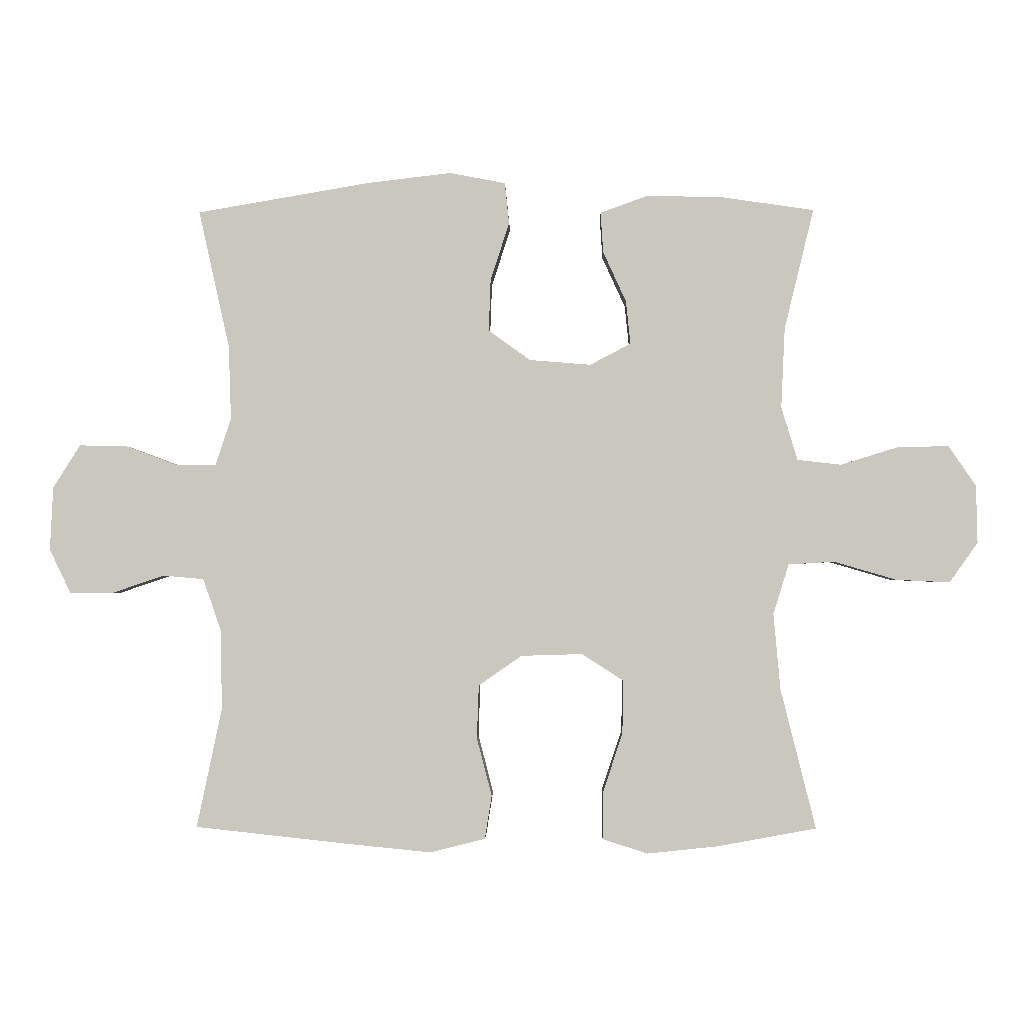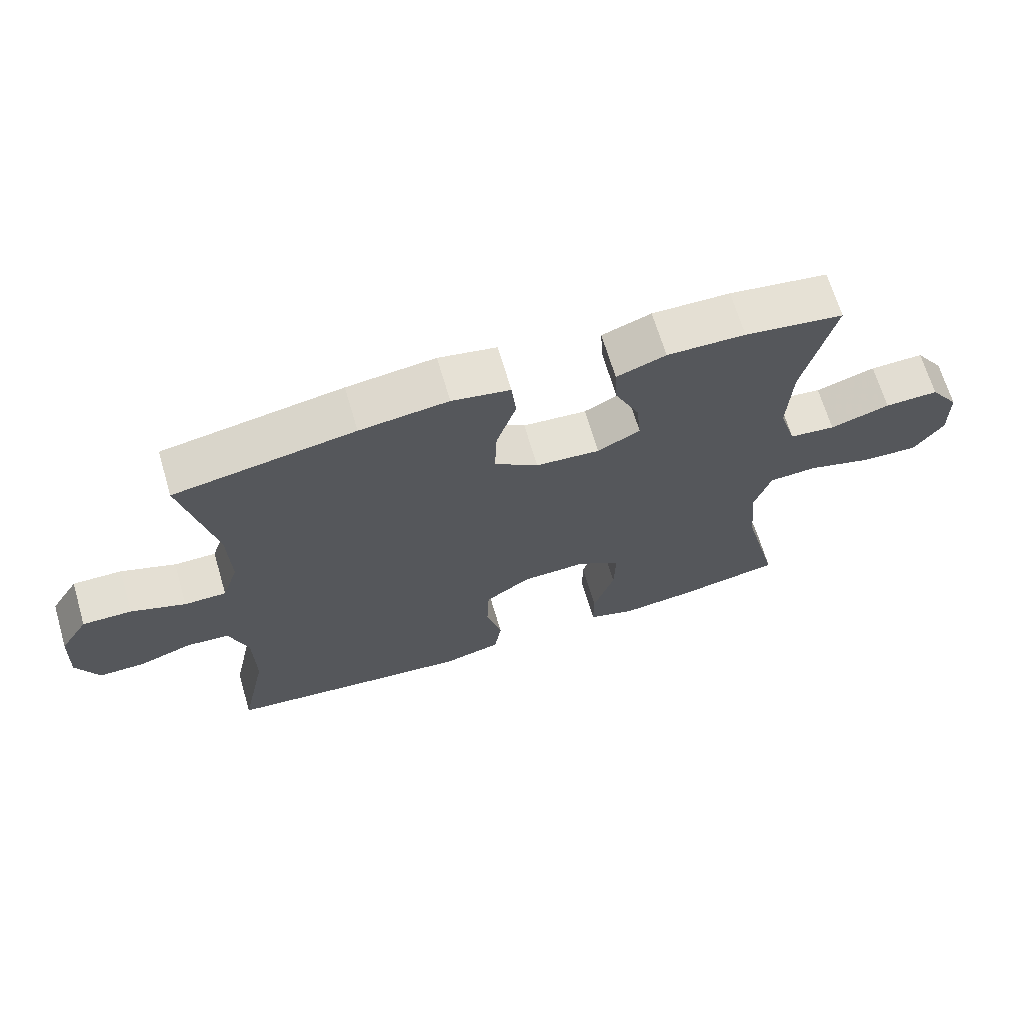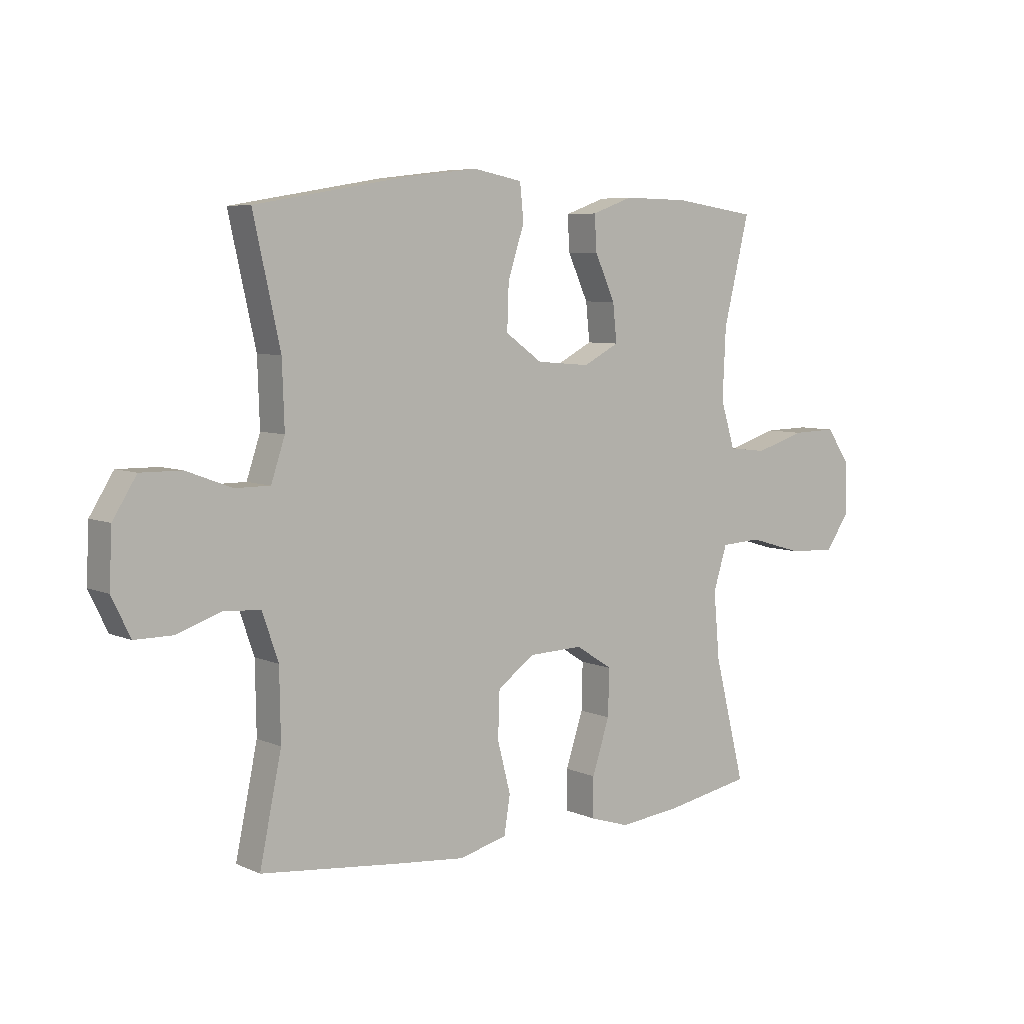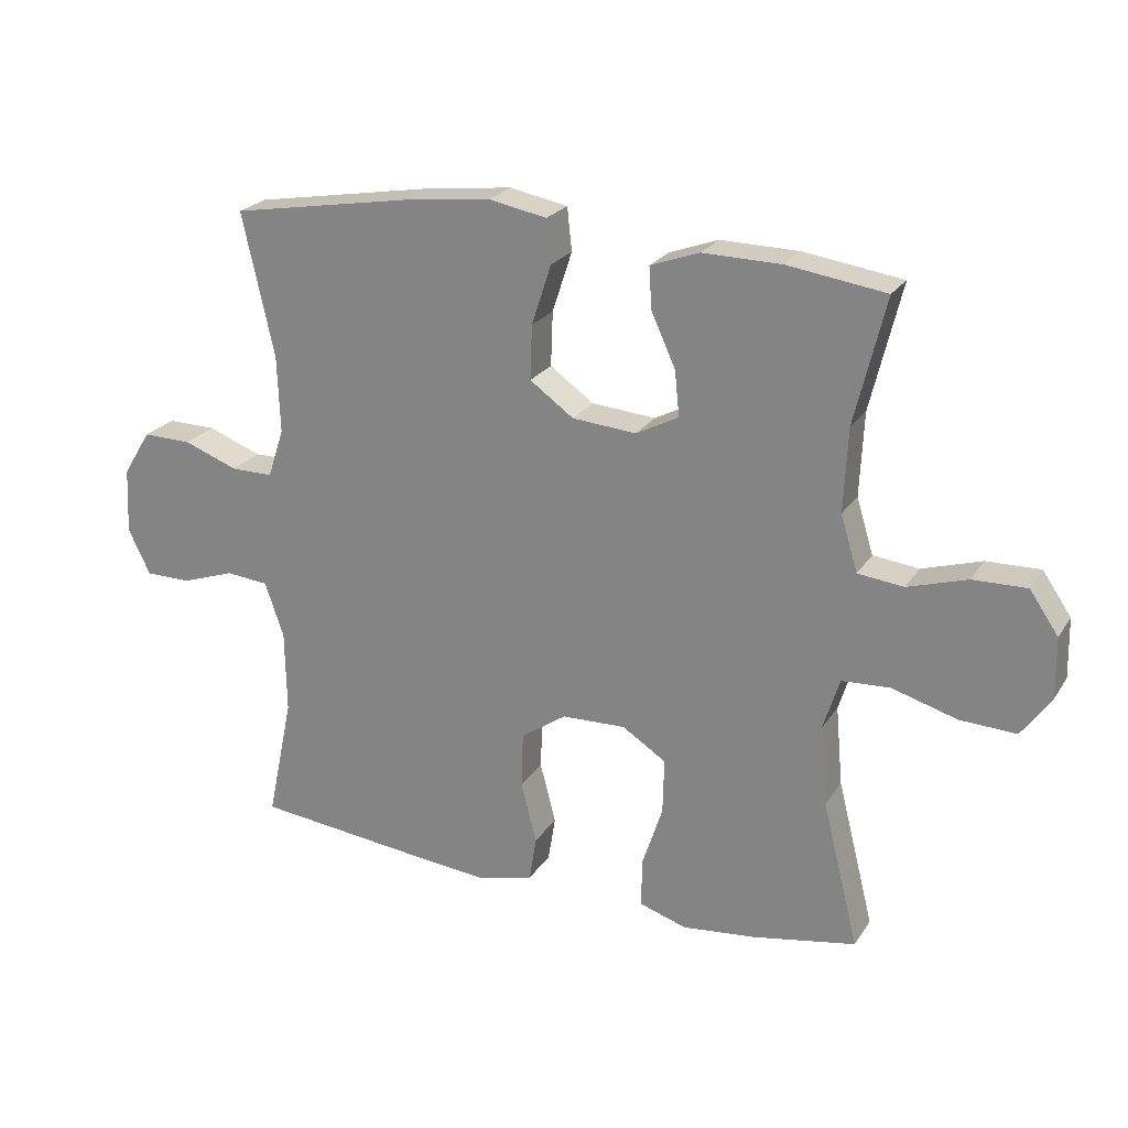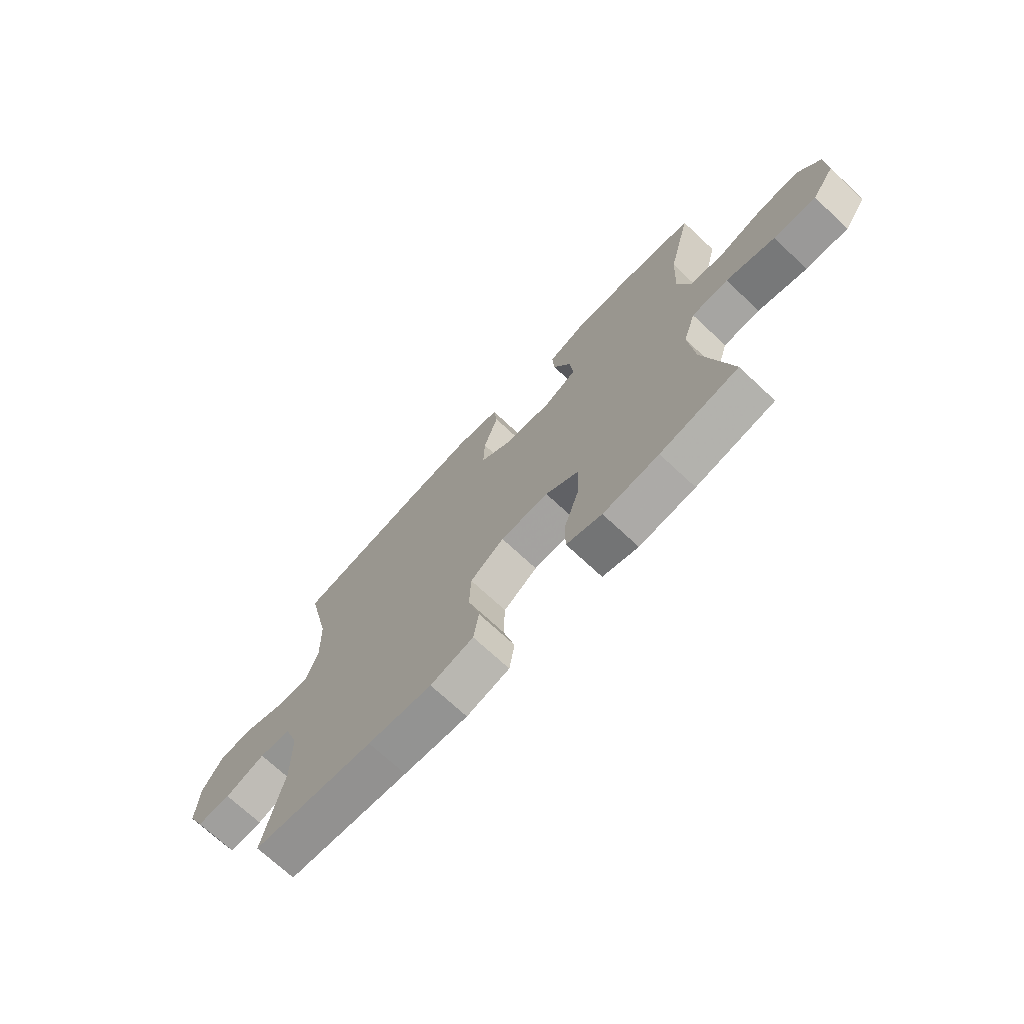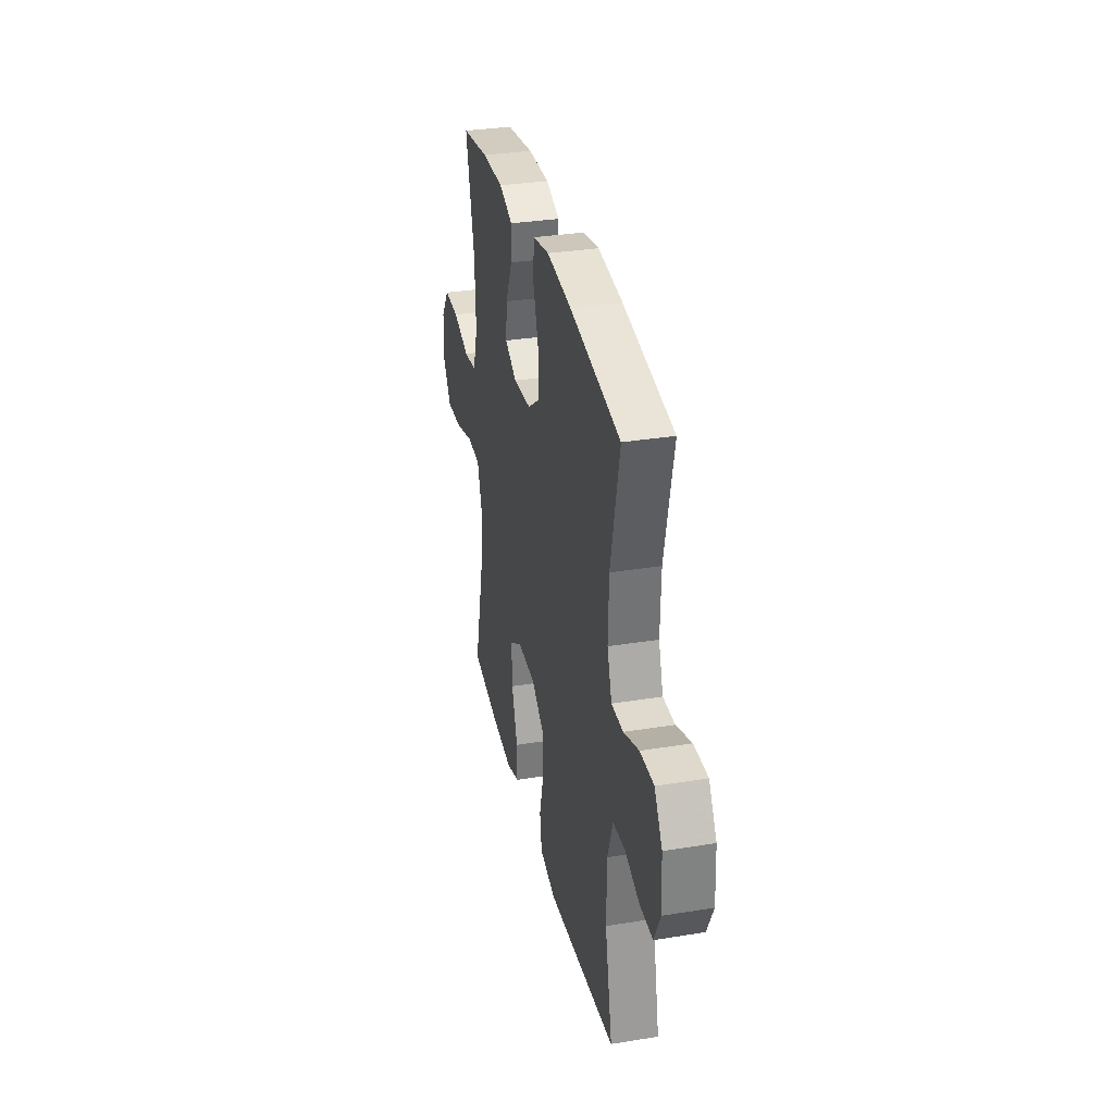
<metadata>
{"format":"obj","ext":"obj","renderer":"f3d","projection":"perspective","resolution":1024,"background":"white","views":[{"elev":-1.8,"azim":-178.7,"up":"+Z"},{"elev":67.4,"azim":163.5,"up":"+Z"},{"elev":6.4,"azim":142.0,"up":"+Z"},{"elev":23.3,"azim":-155.3,"up":"+Z"},{"elev":-71.3,"azim":-133.1,"up":"+Z"},{"elev":32.6,"azim":77.3,"up":"+Z"}]}
</metadata>
<code>
v 0.5 0.07 0.5
v 0.451 0.07 0.28
v 0.447 0.07 0.162
v 0.472 0.07 0.087
v 0.536 0.07 0.087
v 0.619 0.07 0.118
v 0.694 0.07 0.119
v 0.737 0.07 0.05
v 0.742 0.07 -0.051
v 0.708 0.07 -0.121
v 0.638 0.07 -0.121
v 0.556 0.07 -0.093
v 0.491 0.07 -0.099
v 0.462 0.07 -0.183
v 0.46 0.07 -0.31
v 0.5 0.07 -0.5
v 0.252 0.07 -0.527
v 0.121 0.07 -0.54
v 0.033 0.07 -0.518
v 0.022 0.07 -0.449
v 0.046 0.07 -0.356
v 0.043 0.07 -0.271
v -0.026 0.07 -0.223
v -0.124 0.07 -0.22
v -0.191 0.07 -0.263
v -0.189 0.07 -0.348
v -0.157 0.07 -0.445
v -0.157 0.07 -0.518
v -0.229 0.07 -0.541
v -0.342 0.07 -0.529
v -0.5 0.07 -0.5
v -0.444 0.07 -0.277
v -0.433 0.07 -0.155
v -0.458 0.07 -0.075
v -0.532 0.07 -0.071
v -0.631 0.07 -0.1
v -0.717 0.07 -0.104
v -0.762 0.07 -0.04
v -0.76 0.07 0.052
v -0.716 0.07 0.116
v -0.634 0.07 0.114
v -0.543 0.07 0.086
v -0.473 0.07 0.094
v -0.447 0.07 0.179
v -0.453 0.07 0.307
v -0.5 0.07 0.5
v -0.349 0.07 0.522
v -0.23 0.07 0.524
v -0.155 0.07 0.497
v -0.159 0.07 0.433
v -0.196 0.07 0.352
v -0.203 0.07 0.283
v -0.138 0.07 0.249
v -0.04 0.07 0.257
v 0.027 0.07 0.305
v 0.024 0.07 0.388
v -0.006 0.07 0.48
v 0.001 0.07 0.546
v 0.09 0.07 0.563
v 0.225 0.07 0.547
v 0.5 0 0.5
v 0.451 0 0.28
v 0.447 0 0.162
v 0.472 0 0.087
v 0.536 0 0.087
v 0.619 0 0.118
v 0.694 0 0.119
v 0.737 0 0.05
v 0.742 0 -0.051
v 0.708 0 -0.121
v 0.638 0 -0.121
v 0.556 0 -0.093
v 0.491 0 -0.099
v 0.462 0 -0.183
v 0.46 0 -0.31
v 0.5 0 -0.5
v 0.252 0 -0.527
v 0.121 0 -0.54
v 0.033 0 -0.518
v 0.022 0 -0.449
v 0.046 0 -0.356
v 0.043 0 -0.271
v -0.026 0 -0.223
v -0.124 0 -0.22
v -0.191 0 -0.263
v -0.189 0 -0.348
v -0.157 0 -0.445
v -0.157 0 -0.518
v -0.229 0 -0.541
v -0.342 0 -0.529
v -0.5 0 -0.5
v -0.444 0 -0.277
v -0.433 0 -0.155
v -0.458 0 -0.075
v -0.532 0 -0.071
v -0.631 0 -0.1
v -0.717 0 -0.104
v -0.762 0 -0.04
v -0.76 0 0.052
v -0.716 0 0.116
v -0.634 0 0.114
v -0.543 0 0.086
v -0.473 0 0.094
v -0.447 0 0.179
v -0.453 0 0.307
v -0.5 0 0.5
v -0.349 0 0.522
v -0.23 0 0.524
v -0.155 0 0.497
v -0.159 0 0.433
v -0.196 0 0.352
v -0.203 0 0.283
v -0.138 0 0.249
v -0.04 0 0.257
v 0.027 0 0.305
v 0.024 0 0.388
v -0.006 0 0.48
v 0.001 0 0.546
v 0.09 0 0.563
v 0.225 0 0.547
f 60 1 2
f 59 60 2
f 58 59 2
f 57 58 2
f 56 57 2
f 55 56 2 3
f 54 55 3 4
f 53 54 4
f 49 50 51
f 48 49 51
f 47 48 51
f 46 47 51
f 45 46 51
f 44 45 51 52
f 43 44 52 53
f 40 41 42
f 39 40 42
f 38 39 42
f 37 38 42
f 36 37 42
f 35 36 42
f 34 35 42 43
f 43 53 4
f 34 43 4
f 33 34 4
f 30 31 32
f 29 30 32
f 28 29 32
f 27 28 32
f 26 27 32
f 25 26 32 33
f 19 20 21
f 18 19 21
f 17 18 21
f 16 17 21
f 15 16 21
f 14 15 21 22
f 13 14 22 23
f 10 11 12
f 9 10 12
f 8 9 12
f 7 8 12
f 6 7 12
f 5 6 12
f 5 12 13
f 13 23 24
f 5 13 24
f 4 5 24
f 24 25 33
f 4 24 33
f 62 61 120
f 62 120 119
f 62 119 118
f 62 118 117
f 62 117 116
f 63 62 116 115
f 64 63 115 114
f 64 114 113
f 111 110 109
f 111 109 108
f 111 108 107
f 111 107 106
f 111 106 105
f 112 111 105 104
f 113 112 104 103
f 102 101 100
f 102 100 99
f 102 99 98
f 102 98 97
f 102 97 96
f 102 96 95
f 103 102 95 94
f 64 113 103
f 64 103 94
f 64 94 93
f 92 91 90
f 92 90 89
f 92 89 88
f 92 88 87
f 92 87 86
f 93 92 86 85
f 81 80 79
f 81 79 78
f 81 78 77
f 81 77 76
f 81 76 75
f 82 81 75 74
f 83 82 74 73
f 72 71 70
f 72 70 69
f 72 69 68
f 72 68 67
f 72 67 66
f 72 66 65
f 73 72 65
f 84 83 73
f 84 73 65
f 84 65 64
f 93 85 84
f 93 84 64
f 1 61 62 2
f 2 62 63 3
f 3 63 64 4
f 4 64 65 5
f 5 65 66 6
f 6 66 67 7
f 7 67 68 8
f 8 68 69 9
f 9 69 70 10
f 10 70 71 11
f 11 71 72 12
f 12 72 73 13
f 13 73 74 14
f 14 74 75 15
f 15 75 76 16
f 16 76 77 17
f 17 77 78 18
f 18 78 79 19
f 19 79 80 20
f 20 80 81 21
f 21 81 82 22
f 22 82 83 23
f 23 83 84 24
f 24 84 85 25
f 25 85 86 26
f 26 86 87 27
f 27 87 88 28
f 28 88 89 29
f 29 89 90 30
f 30 90 91 31
f 31 91 92 32
f 32 92 93 33
f 33 93 94 34
f 34 94 95 35
f 35 95 96 36
f 36 96 97 37
f 37 97 98 38
f 38 98 99 39
f 39 99 100 40
f 40 100 101 41
f 41 101 102 42
f 42 102 103 43
f 43 103 104 44
f 44 104 105 45
f 45 105 106 46
f 46 106 107 47
f 47 107 108 48
f 48 108 109 49
f 49 109 110 50
f 50 110 111 51
f 51 111 112 52
f 52 112 113 53
f 53 113 114 54
f 54 114 115 55
f 55 115 116 56
f 56 116 117 57
f 57 117 118 58
f 58 118 119 59
f 59 119 120 60
f 60 120 61 1

</code>
